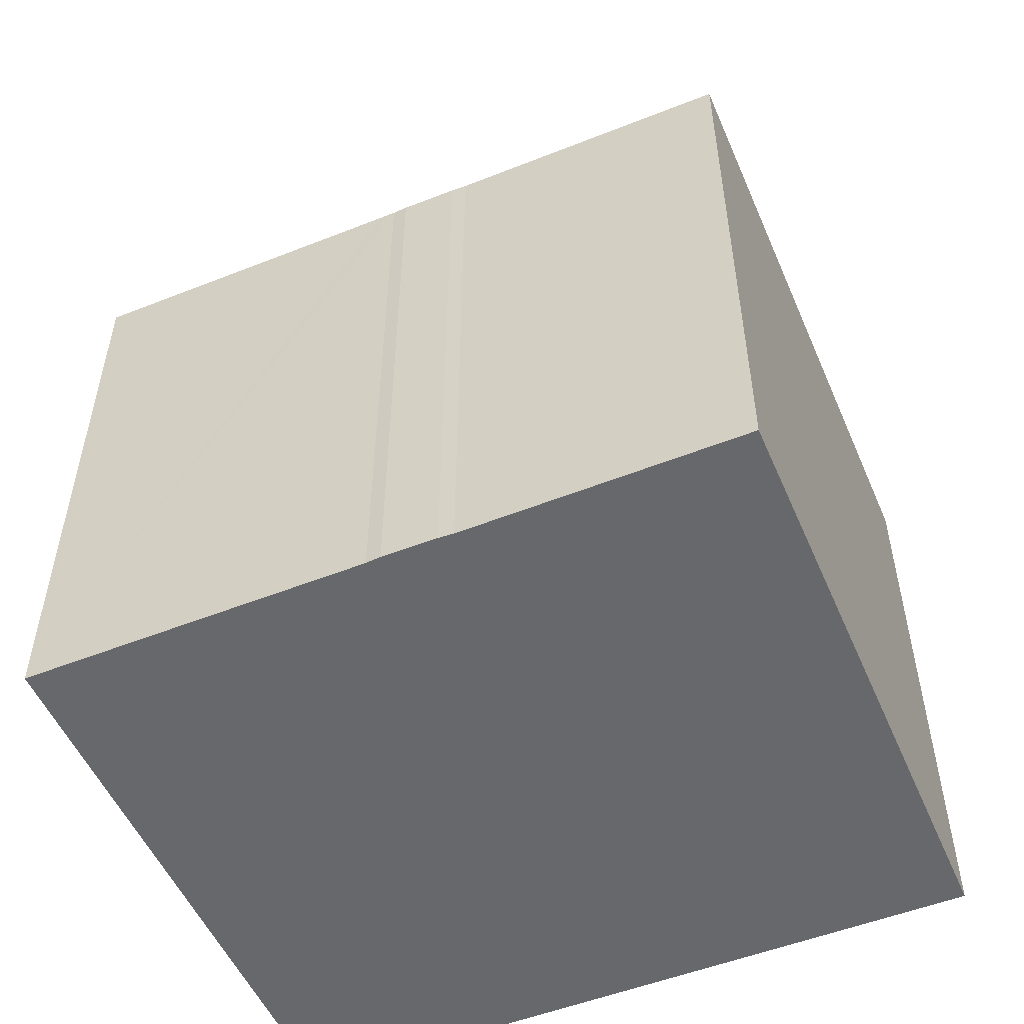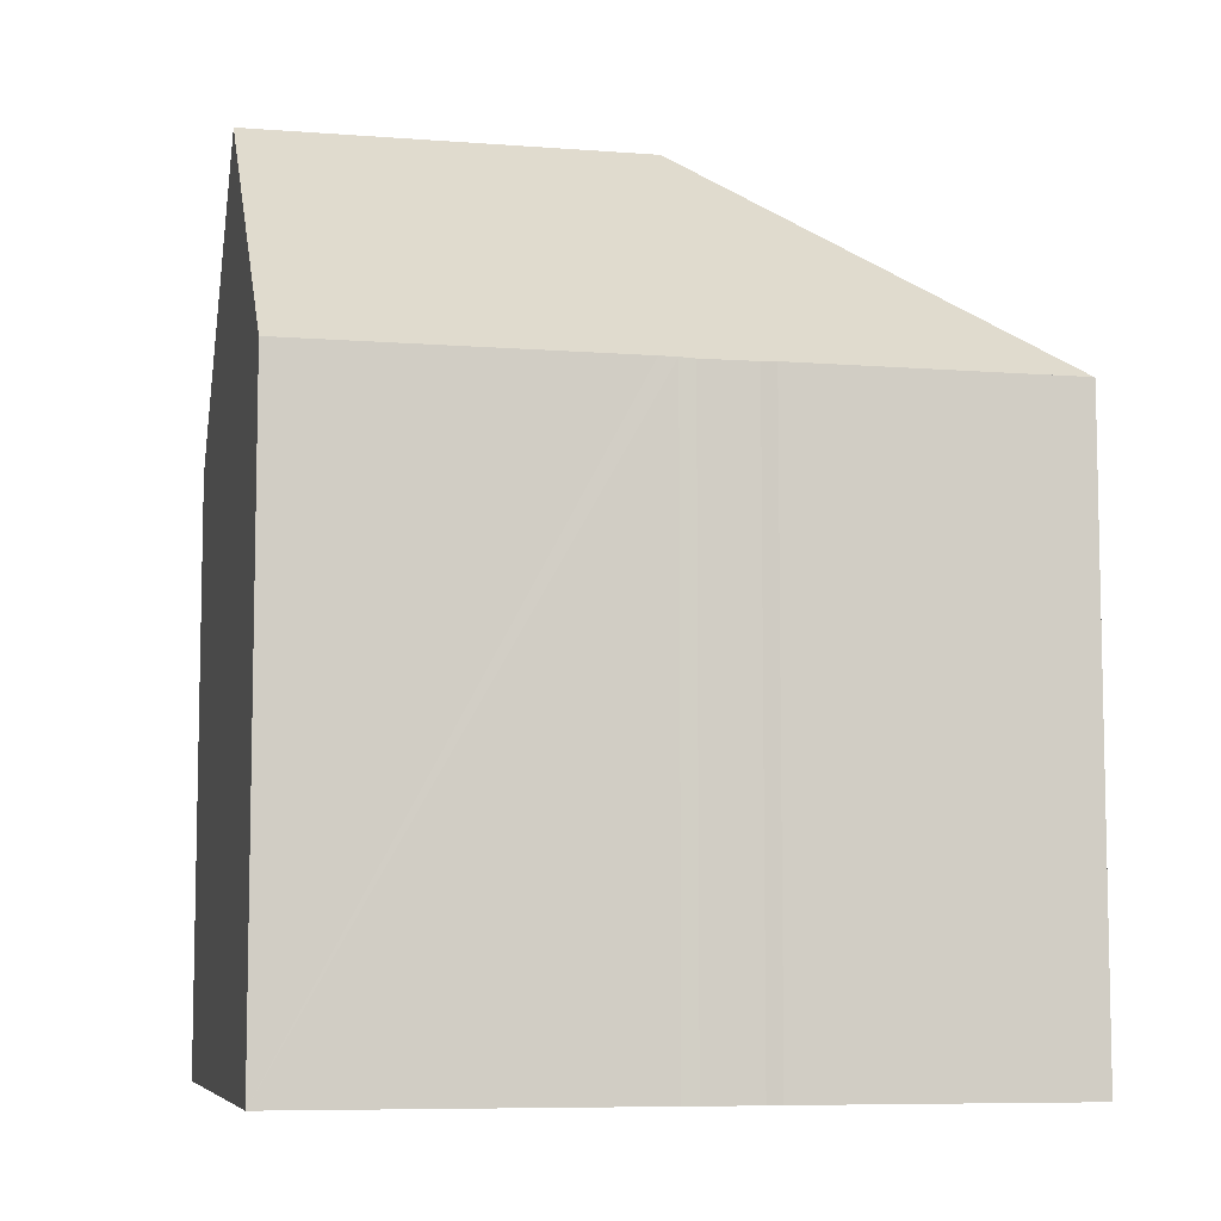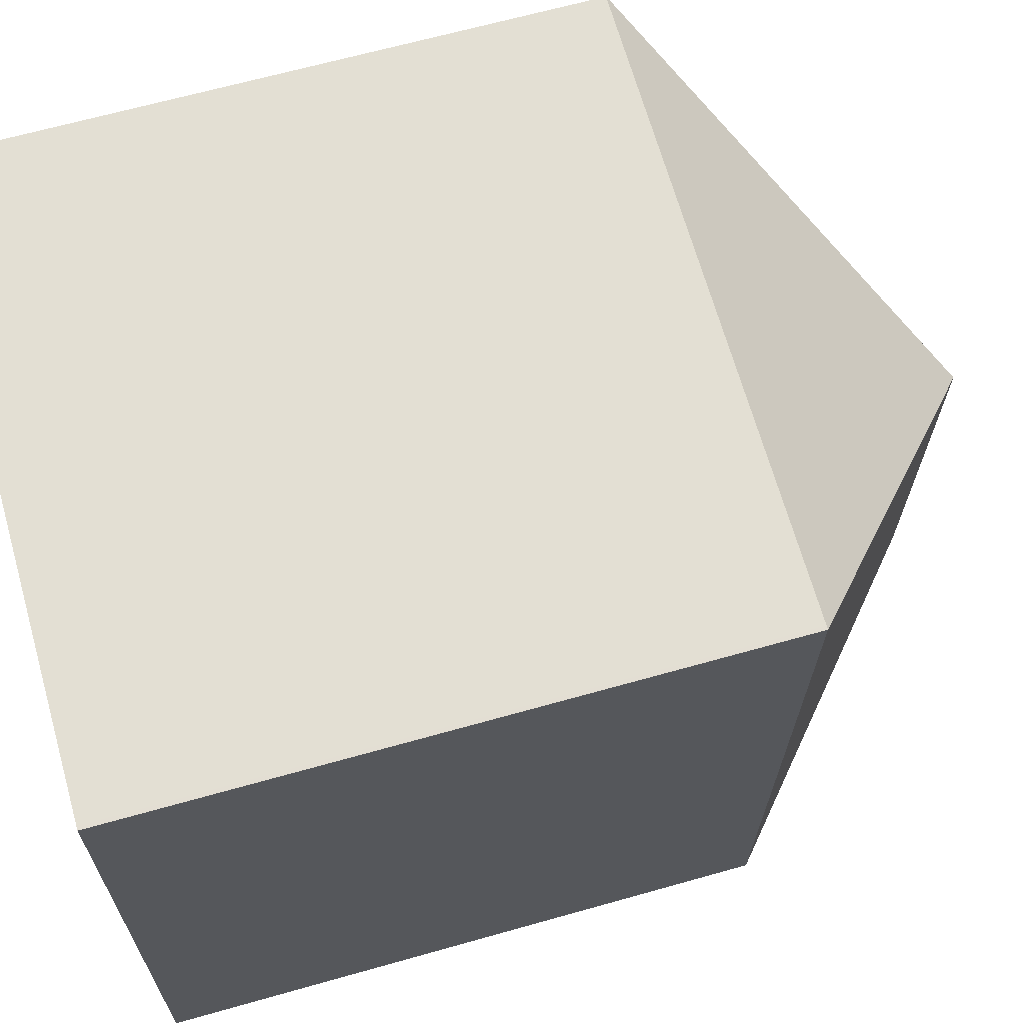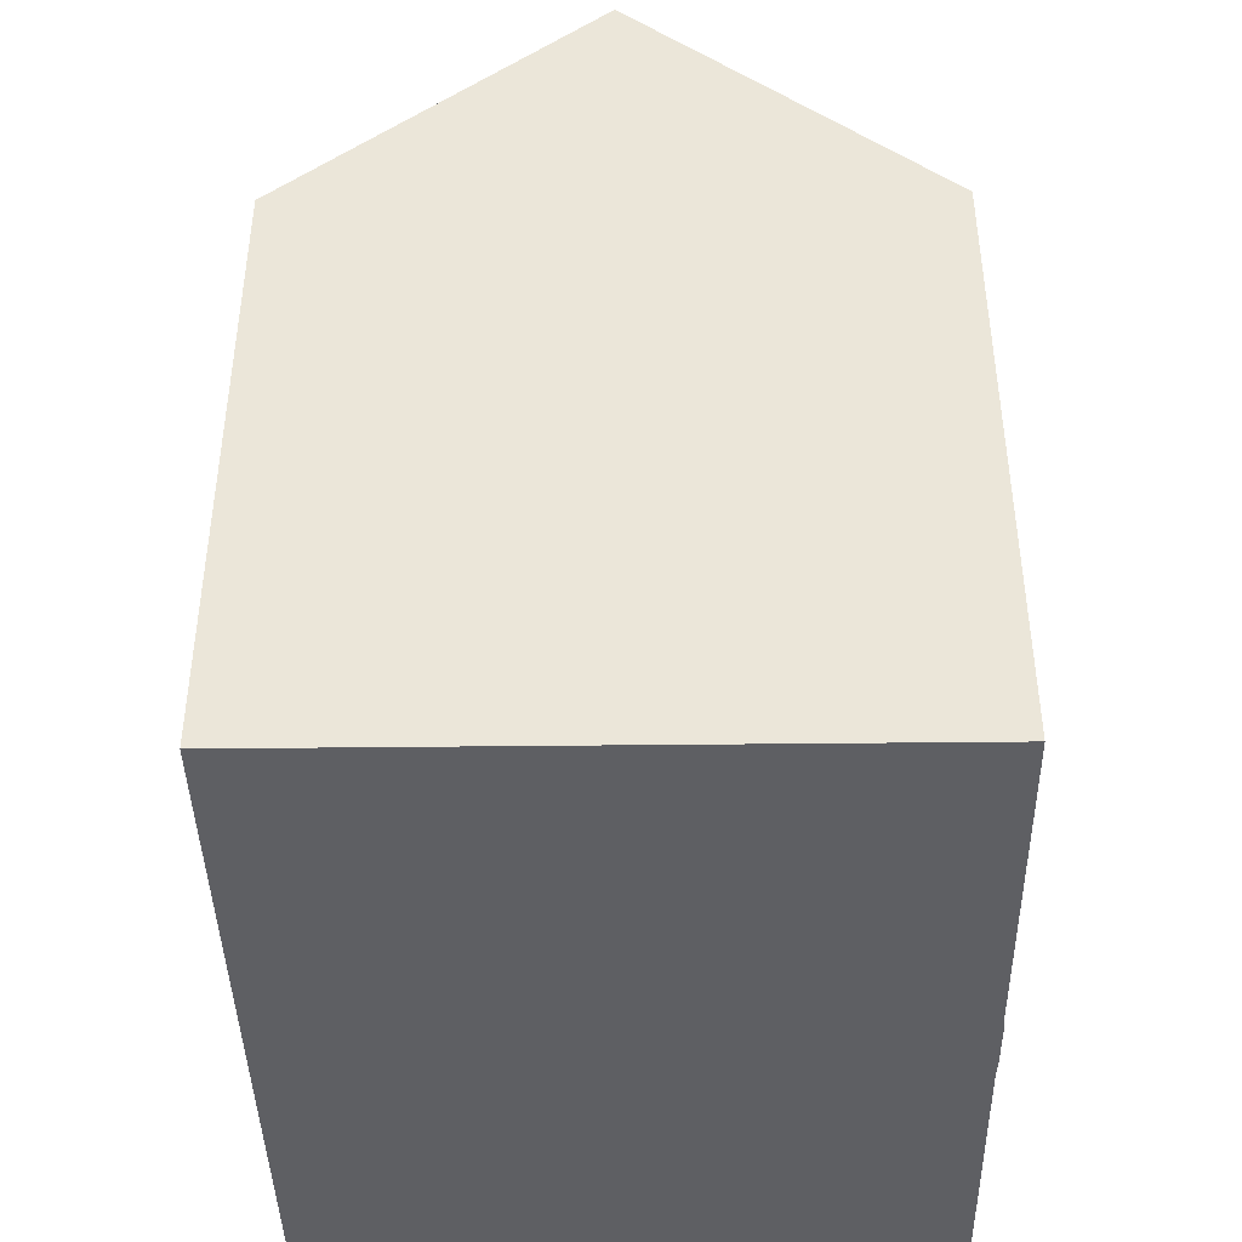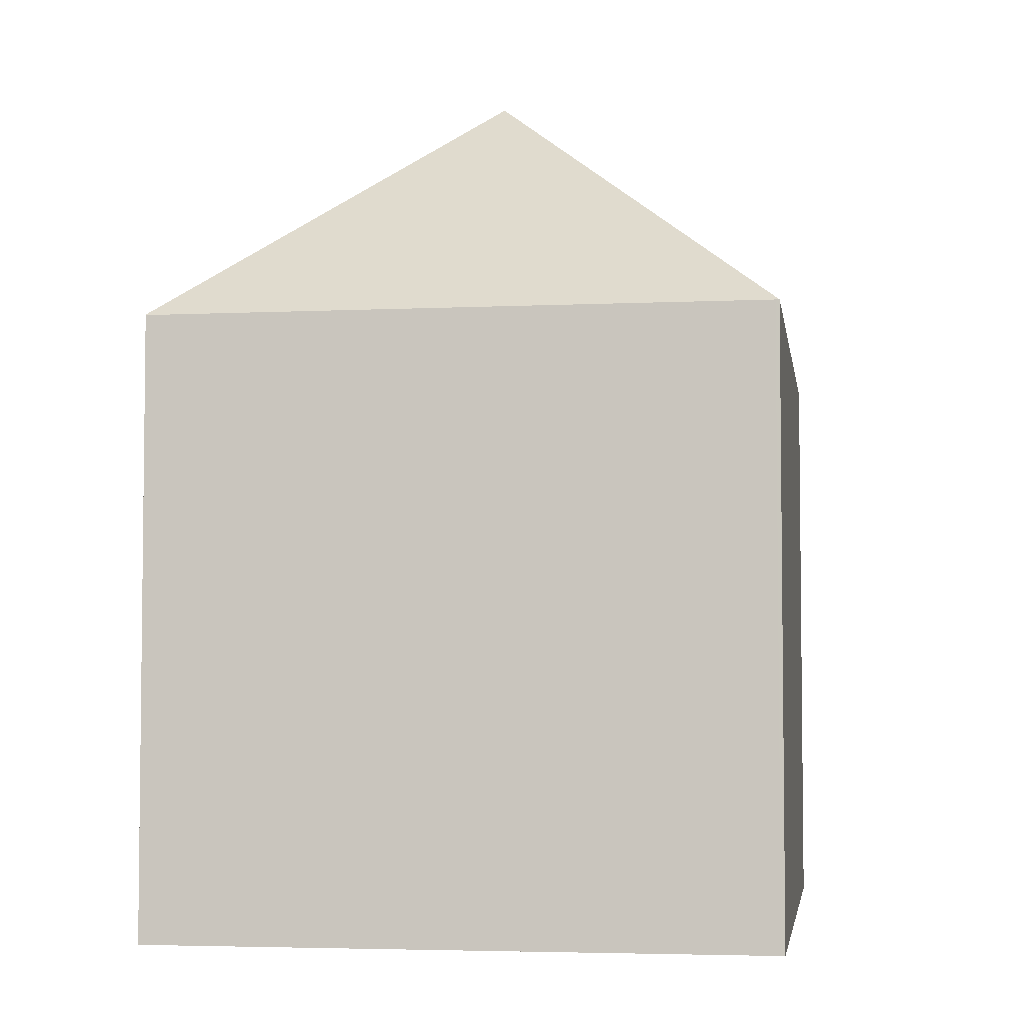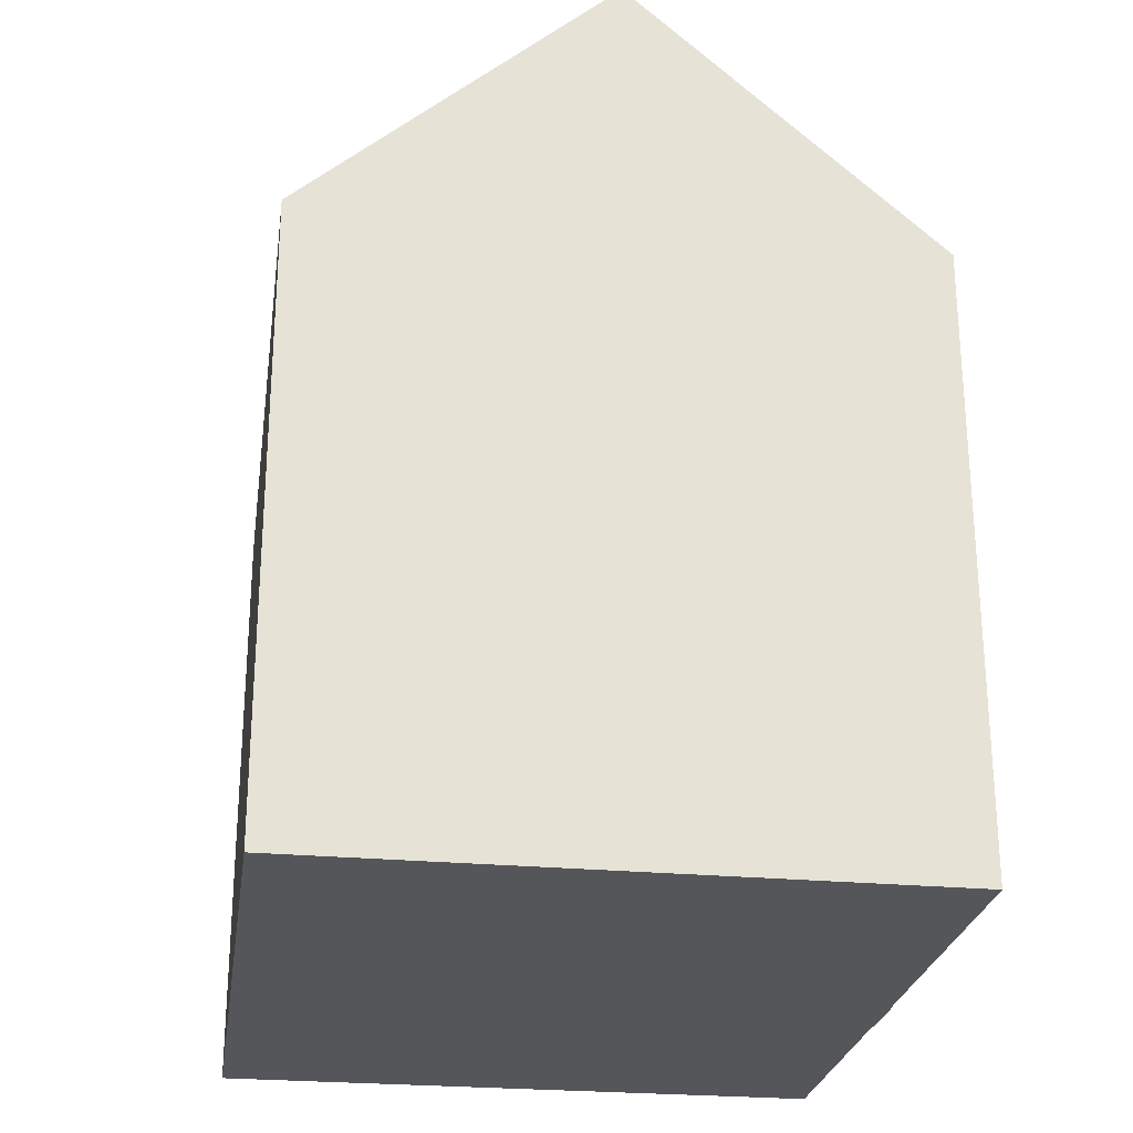
<metadata>
{"format":"obj","ext":"obj","renderer":"f3d","projection":"perspective","resolution":1024,"background":"white","views":[{"elev":-52.5,"azim":-64.8,"up":"+Y"},{"elev":-7.6,"azim":-100.0,"up":"+Y"},{"elev":65.3,"azim":74.1,"up":"+Z"},{"elev":-42.0,"azim":-176.8,"up":"+Y"},{"elev":-4.3,"azim":10.7,"up":"+Y"},{"elev":-25.6,"azim":173.8,"up":"+Y"}]}
</metadata>
<code>
v  0 12.11 7.413e-16
v  6.382 17.41 7.751
v  6.082 17.41 -0.258
v  0.239 12.1 6.503
v  0.246 12.1 6.845
v  0.235 12.08 7.138
v  0.284 12.09 8.229
v  0.315 12.1 8.526
v  0.328 12.1 8.882
v  0.51 12.09 14.08
v  0.432 12.1 11.85
v  0.511 12.08 14.09
v  12.65 12.08 13.64
v  12.72 12.08 13.64
v  12.68 12.08 12.28
v  12.2 12.08 -0.518
v  12.2 3.172e-17 -0.518
v  0 0 0
v  6.082 1.58e-17 -0.258
v  0.246 -4.191e-16 6.845
v  0.239 -3.982e-16 6.503
v  0.235 -4.371e-16 7.138
v  0.284 -5.039e-16 8.229
v  0.315 -5.221e-16 8.526
v  0.328 -5.439e-16 8.882
v  0.432 -7.253e-16 11.85
v  0.51 -8.619e-16 14.08
v  0.511 -8.629e-16 14.09
v  12.65 -8.353e-16 13.64
v  12.72 -8.351e-16 13.64
v  12.68 -7.521e-16 12.28
g defaultobject
f 1 2 3
f 2 1 4
f 2 4 5
f 2 5 6
f 2 6 7
f 2 7 8
f 2 8 9
f 2 9 10
f 10 9 11
f 12 2 10
f 2 12 13
f 2 13 14
f 15 2 14
f 2 15 16
f 2 16 3
f 16 1 3
f 1 16 17
f 1 17 18
f 18 17 19
f 18 4 1
f 4 18 5
f 5 18 20
f 20 18 21
f 20 6 5
f 6 20 22
f 6 23 7
f 23 6 22
f 7 24 8
f 24 7 23
f 24 9 8
f 9 24 11
f 11 24 10
f 10 24 25
f 10 25 26
f 10 26 27
f 27 12 10
f 12 27 28
f 28 13 12
f 13 28 29
f 13 29 14
f 14 29 30
f 30 15 14
f 15 30 16
f 16 30 17
f 17 30 31
f 29 31 30
f 31 29 28
f 31 28 27
f 31 27 26
f 31 26 17
f 17 26 25
f 17 25 24
f 17 24 23
f 17 23 22
f 17 22 20
f 17 20 21
f 17 21 19
f 19 21 18

</code>
